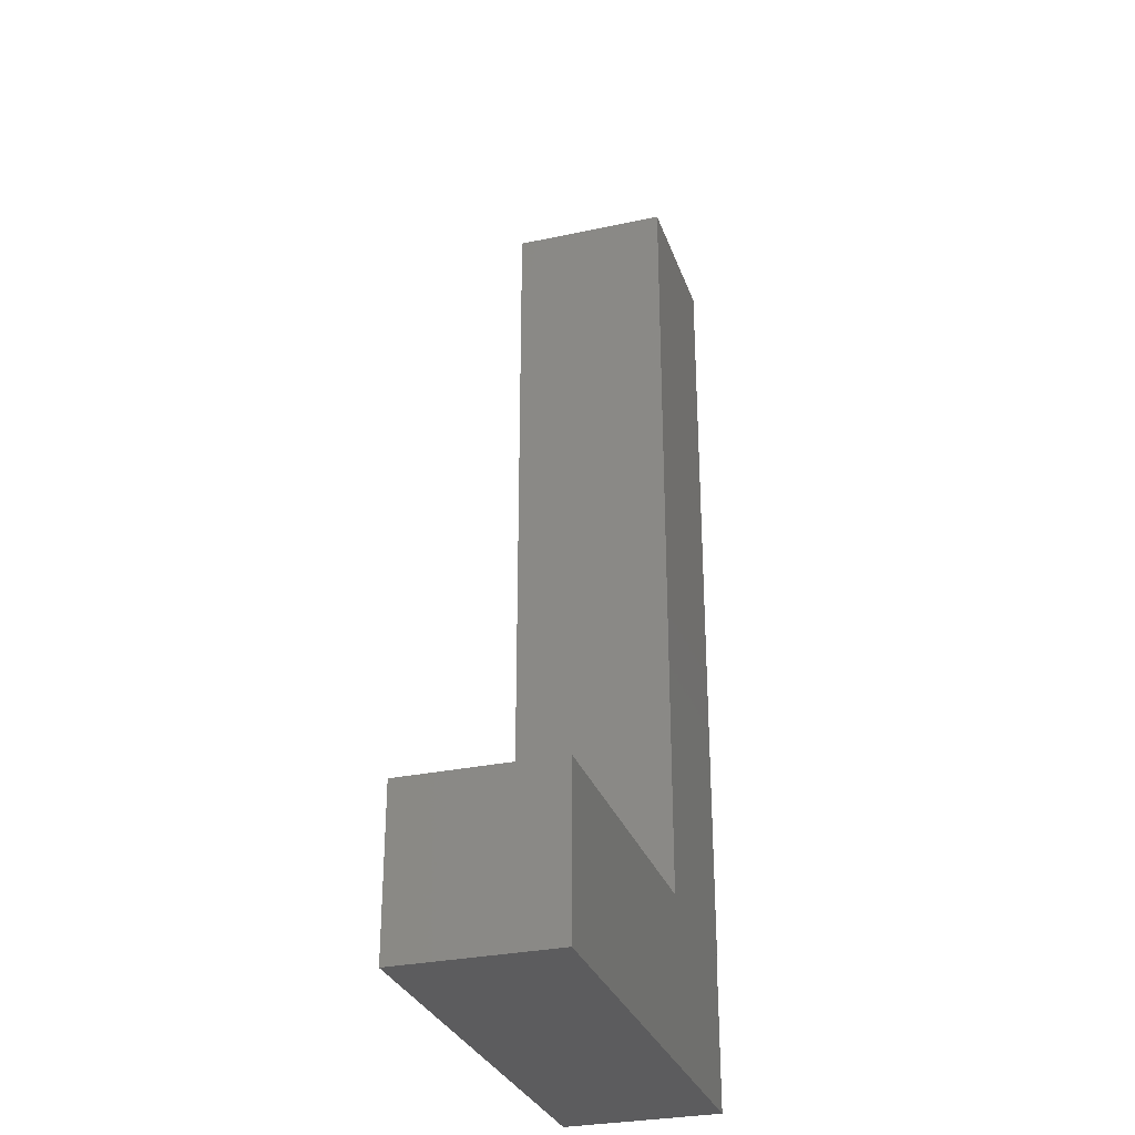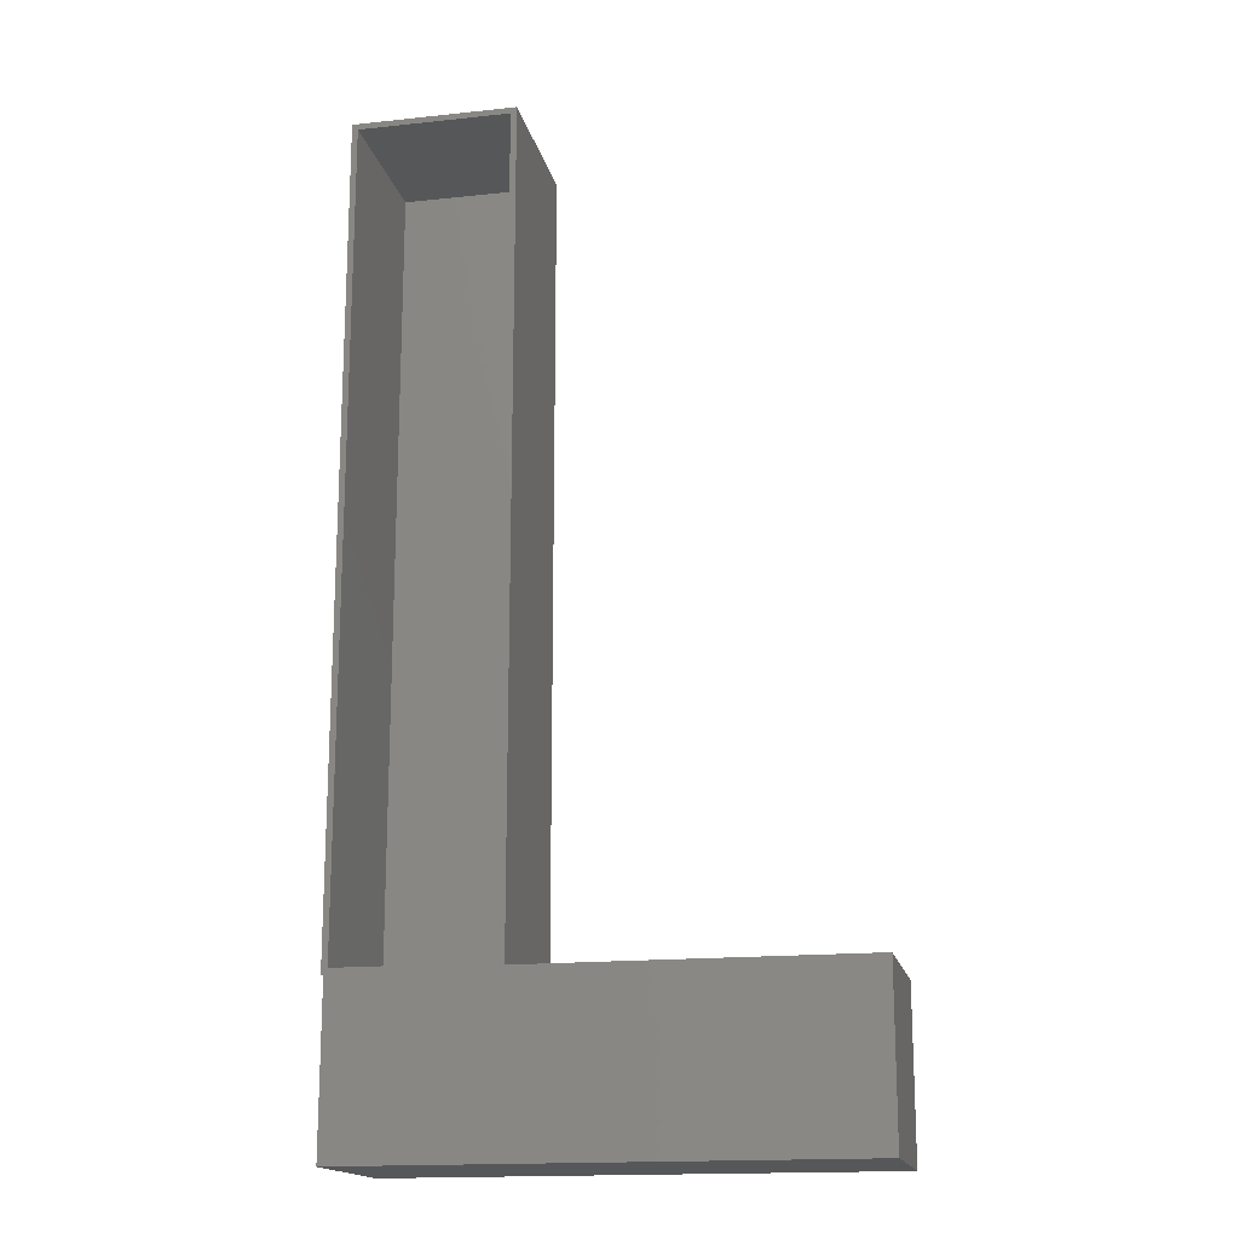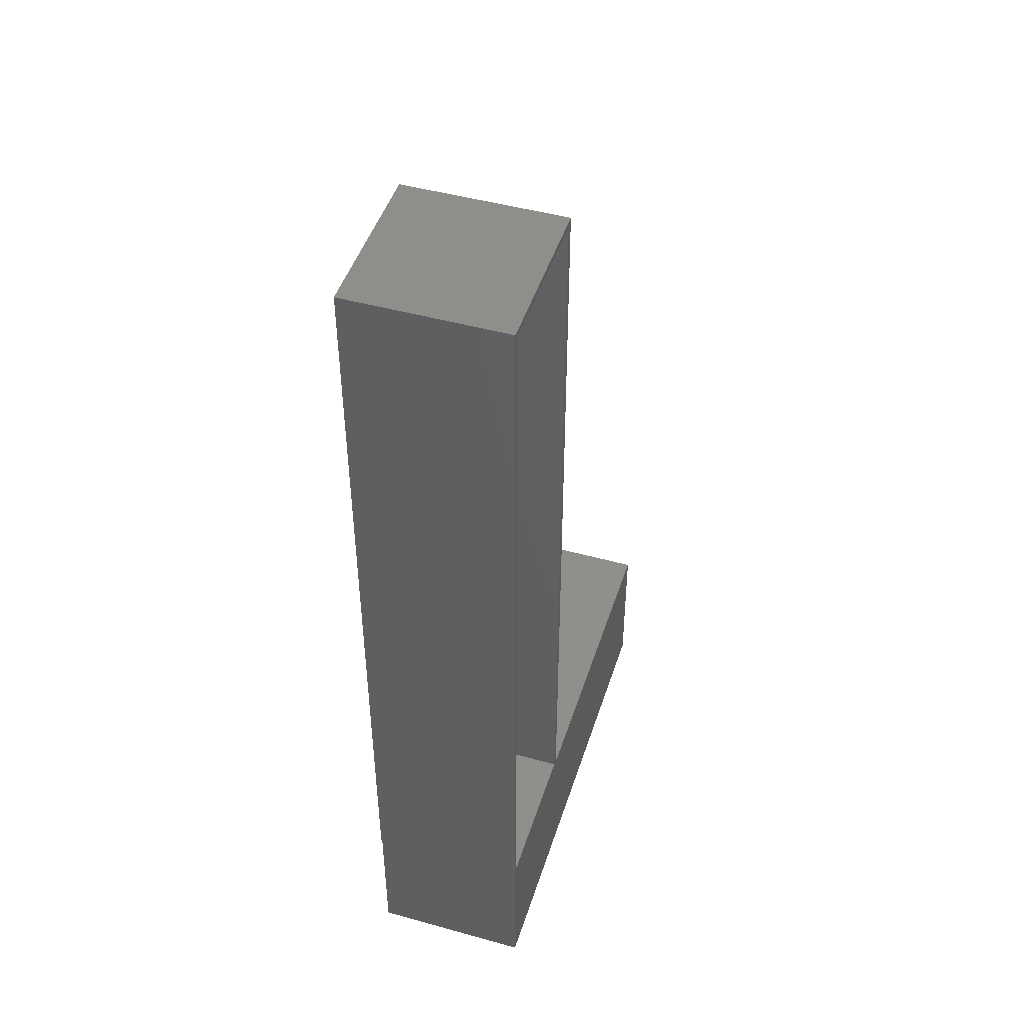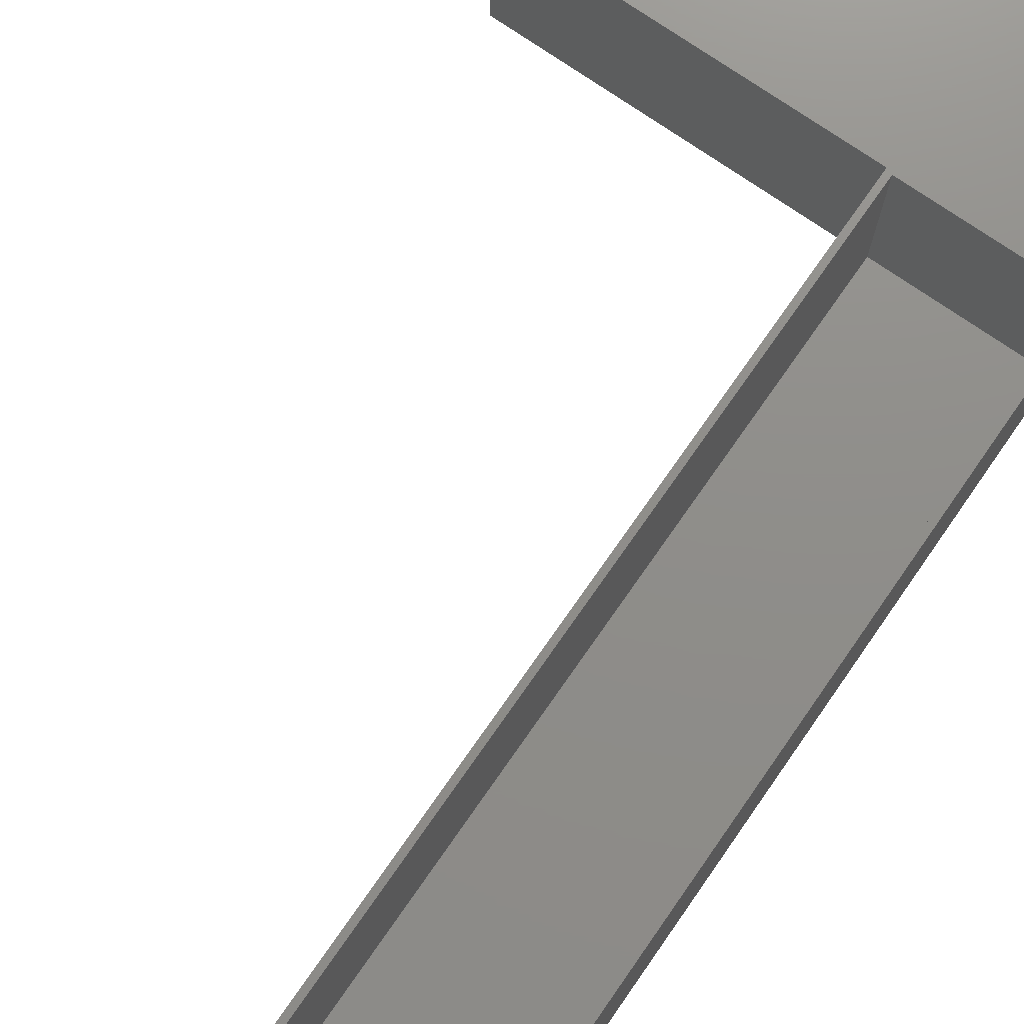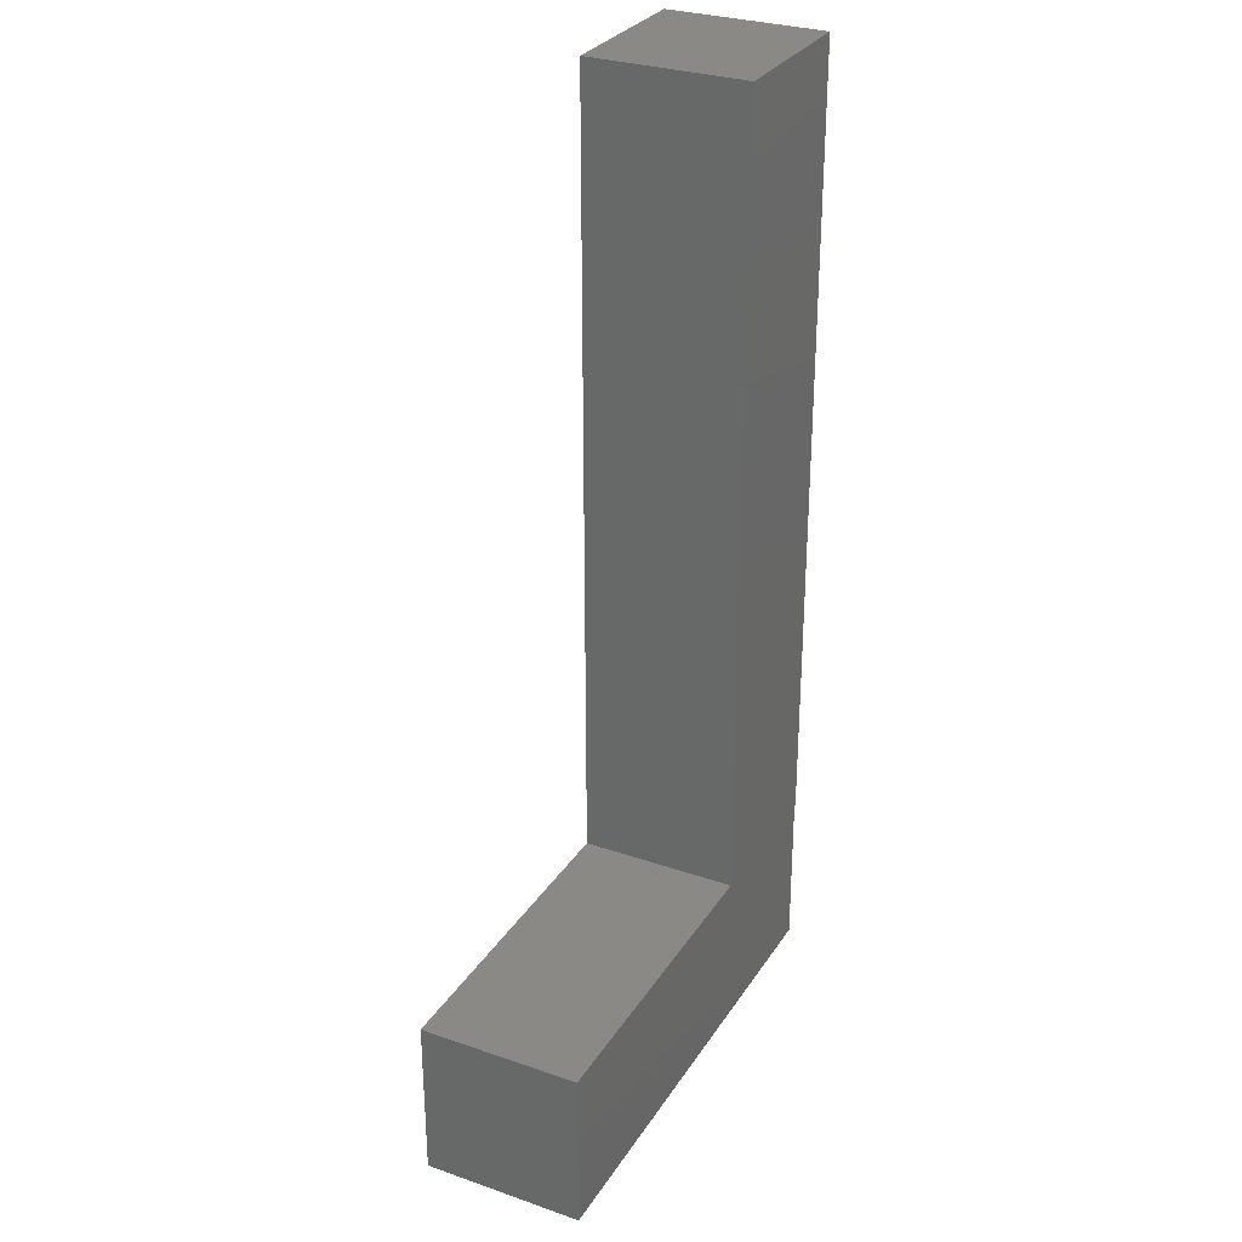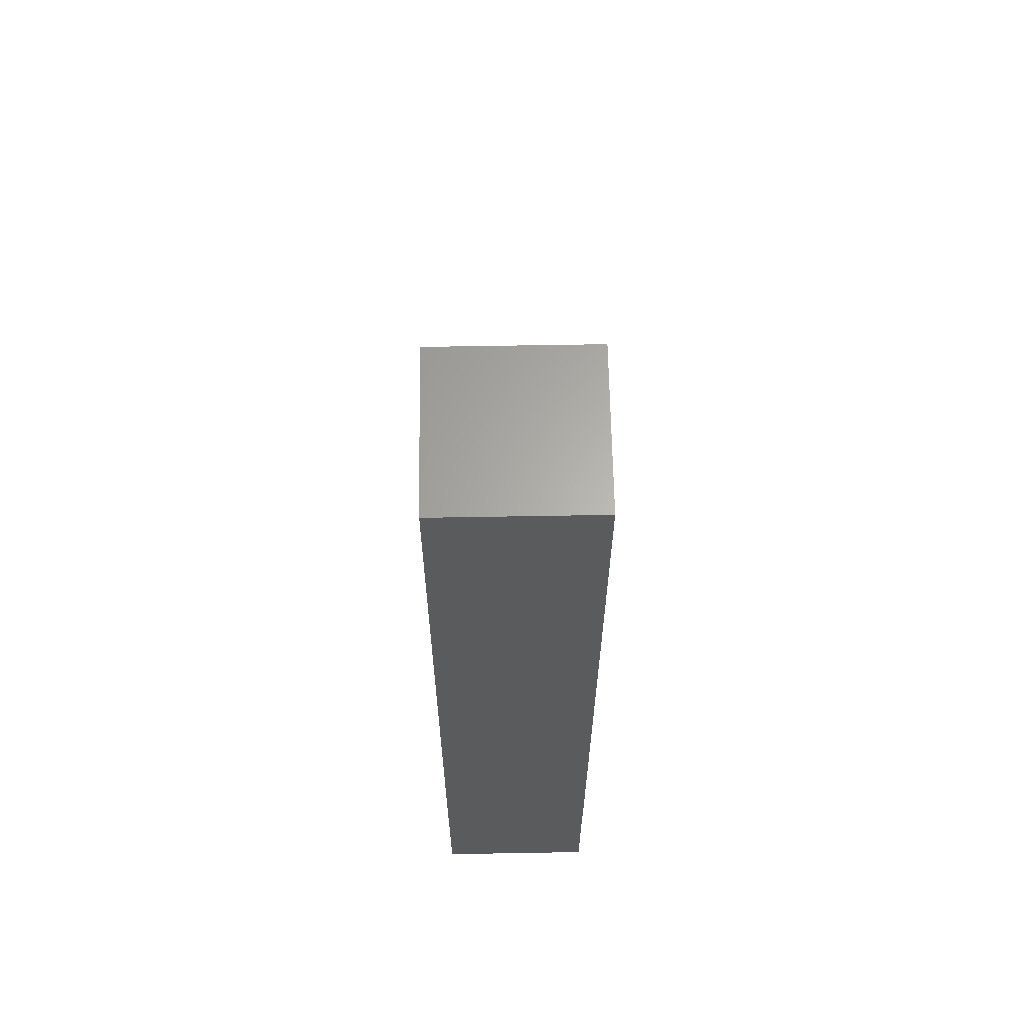
<metadata>
{"format":"stl","ext":"stl","renderer":"f3d","projection":"perspective","resolution":1024,"background":"white","views":[{"elev":-29.9,"azim":-72.6,"up":"+Z"},{"elev":-16.9,"azim":-167.9,"up":"+Z"},{"elev":46.8,"azim":107.5,"up":"+Z"},{"elev":73.8,"azim":34.9,"up":"+Y"},{"elev":29.9,"azim":-63.2,"up":"+Z"},{"elev":63.7,"azim":89.0,"up":"+Z"}]}
</metadata>
<code>
# stl→obj: 26 verts, 48 faces
v -0.1142 -0.2109 -0.5342
v 0.1016 -0.2109 -0.5391
v -0.1094 -0.2109 -0.5342
v -0.1094 -0.2109 0.5312
v 0.1047 -0.2109 0.5312
v 0.1047 -0.2109 -0.5391
v -0.5391 -0.2109 -0.75
v 0.1016 -0.2109 -0.75
v -0.5391 -0.2109 -0.5342
v 0.1016 1.171e-17 -0.5391
v 0.09688 1.232e-17 -0.5312
v 0.1047 1.188e-17 -0.5391
v 0.1047 1.307e-16 0.5312
v -0.1016 1.184e-16 0.5234
v -0.1016 1.301e-18 -0.5312
v -0.1094 1.188e-16 0.5312
v -0.1094 5.387e-19 -0.5342
v -0.5391 -2.331e-17 -0.5342
v -0.1142 2.693e-19 -0.5342
v -0.5391 -4.727e-17 -0.75
v 0.09688 1.294e-16 0.5234
v 0.1016 -1.171e-17 -0.75
v -0.1016 -0.2031 -0.5312
v 0.09688 -0.2031 -0.5312
v 0.09688 -0.2031 0.5234
v -0.1016 -0.2031 0.5234
f 1 2 3
f 4 3 5
f 5 3 2
f 5 2 6
f 7 8 9
f 9 8 2
f 9 2 1
f 10 11 12
f 11 13 12
f 14 15 16
f 15 17 16
f 18 19 20
f 13 11 21
f 13 21 14
f 13 14 16
f 22 20 19
f 22 19 17
f 22 17 15
f 22 15 11
f 22 11 10
f 1 19 9
f 9 19 18
f 9 18 7
f 7 18 20
f 7 20 8
f 8 20 22
f 8 22 2
f 2 22 10
f 3 17 1
f 1 17 19
f 4 16 3
f 3 16 17
f 2 10 6
f 6 10 12
f 15 23 11
f 11 23 24
f 24 25 11
f 11 25 21
f 21 25 14
f 14 25 26
f 26 23 14
f 14 23 15
f 23 26 24
f 24 26 25
f 5 13 4
f 4 13 16
f 6 12 5
f 5 12 13

</code>
